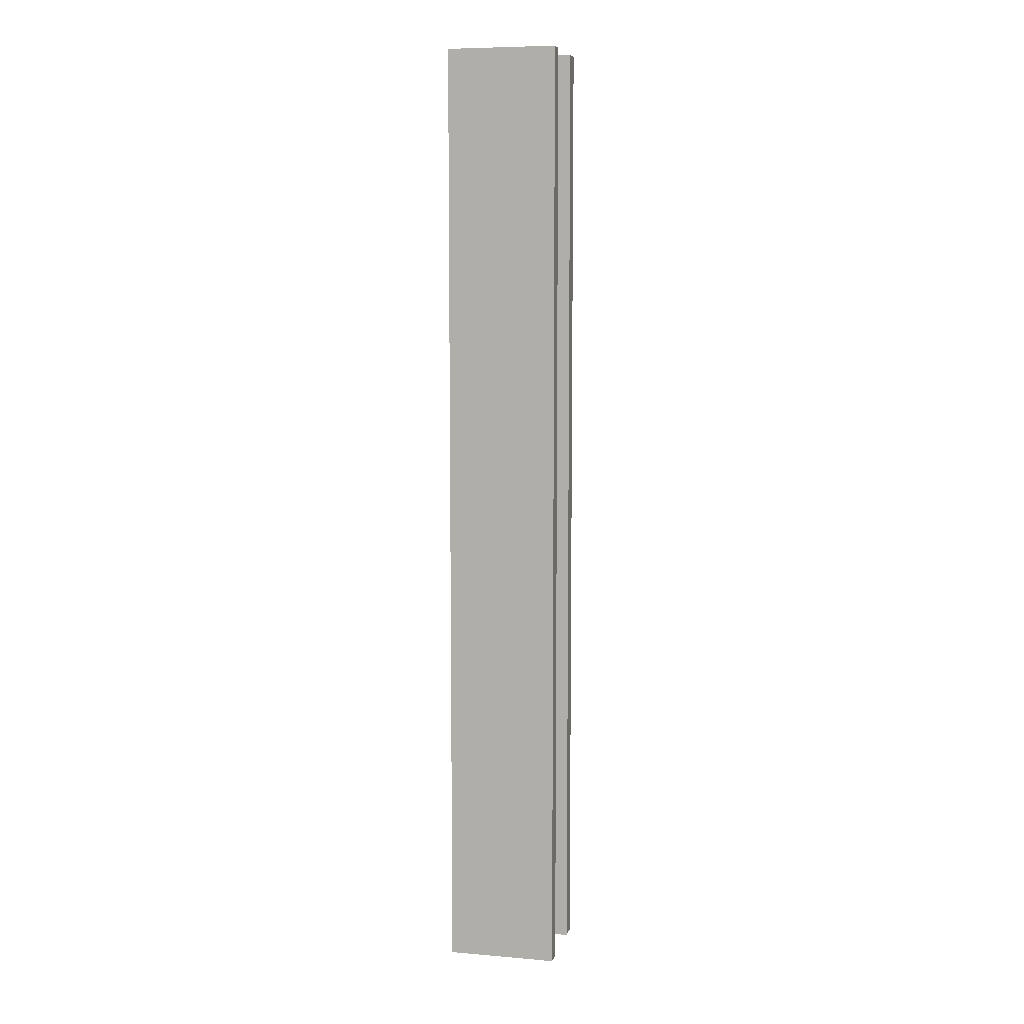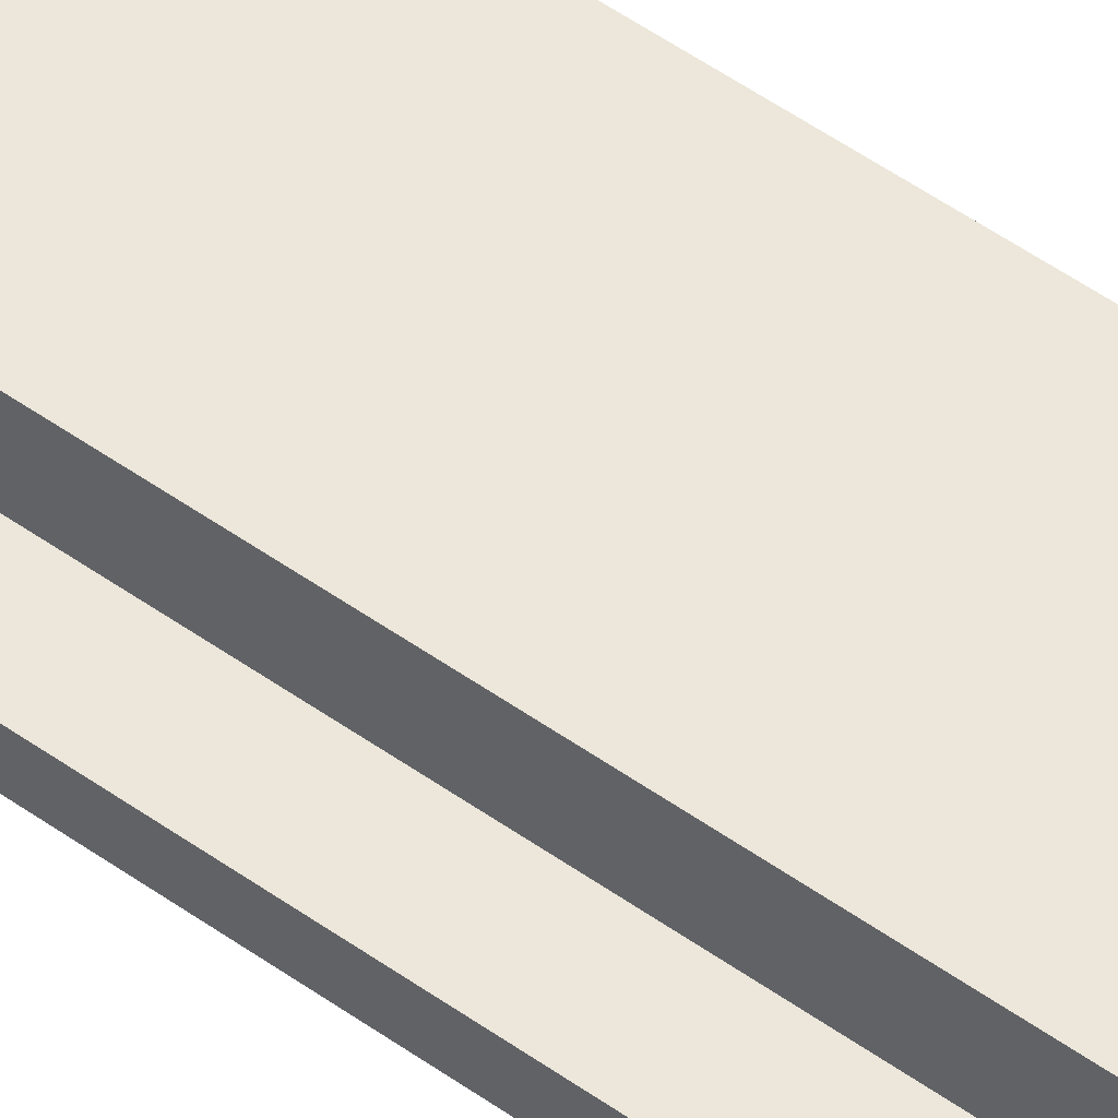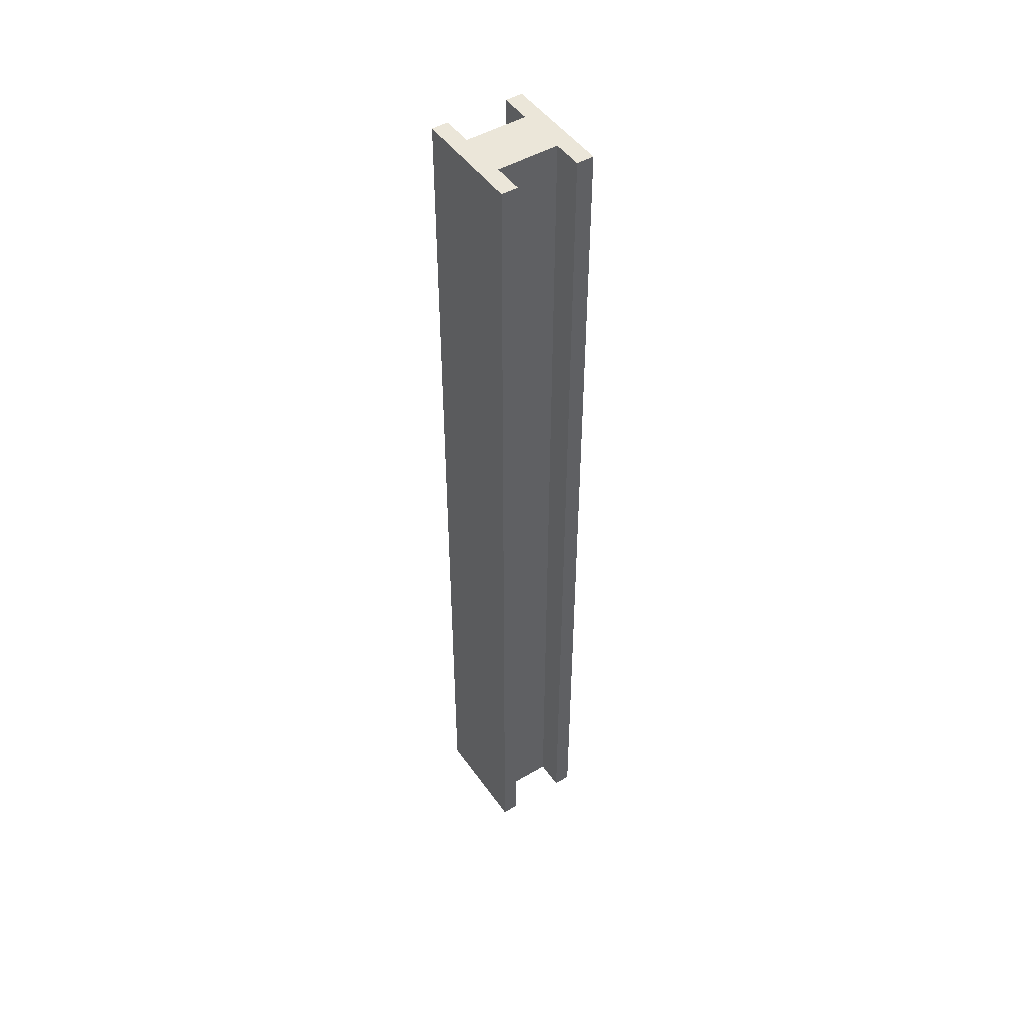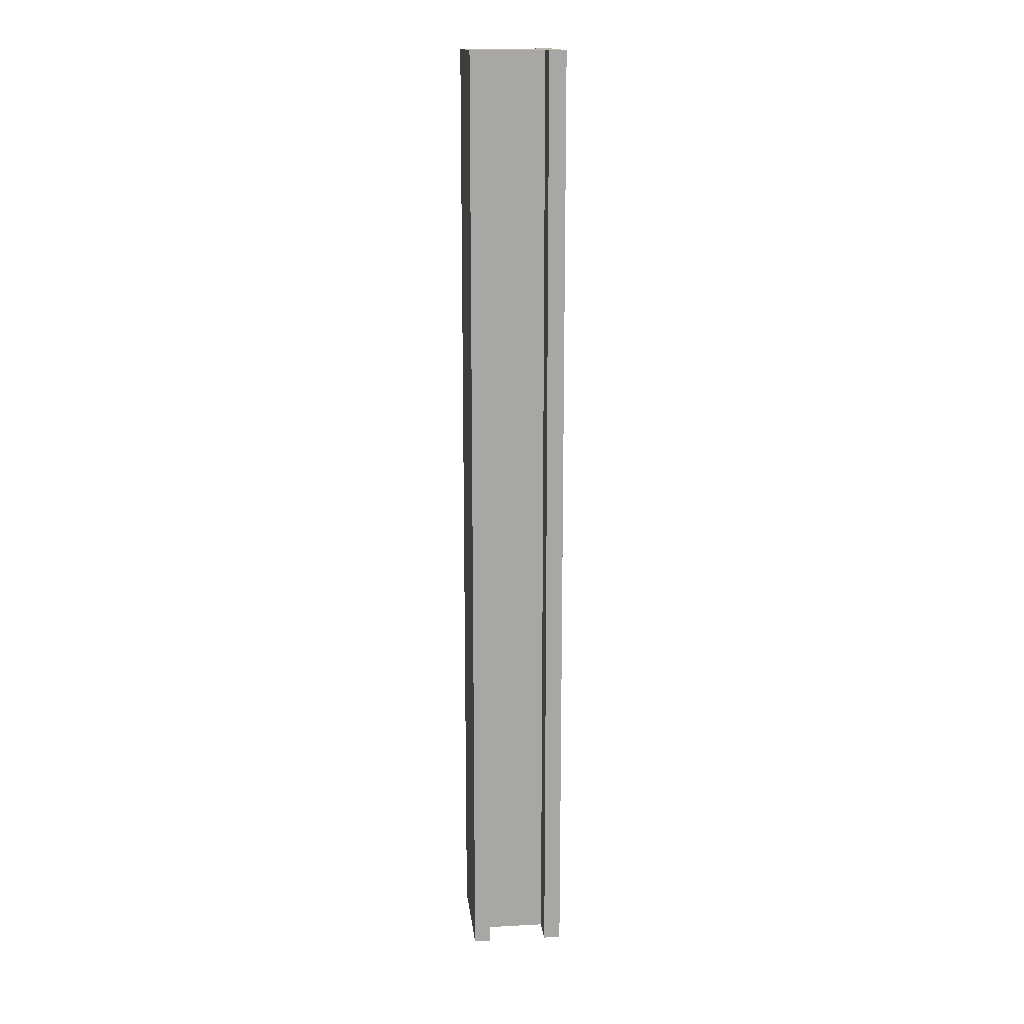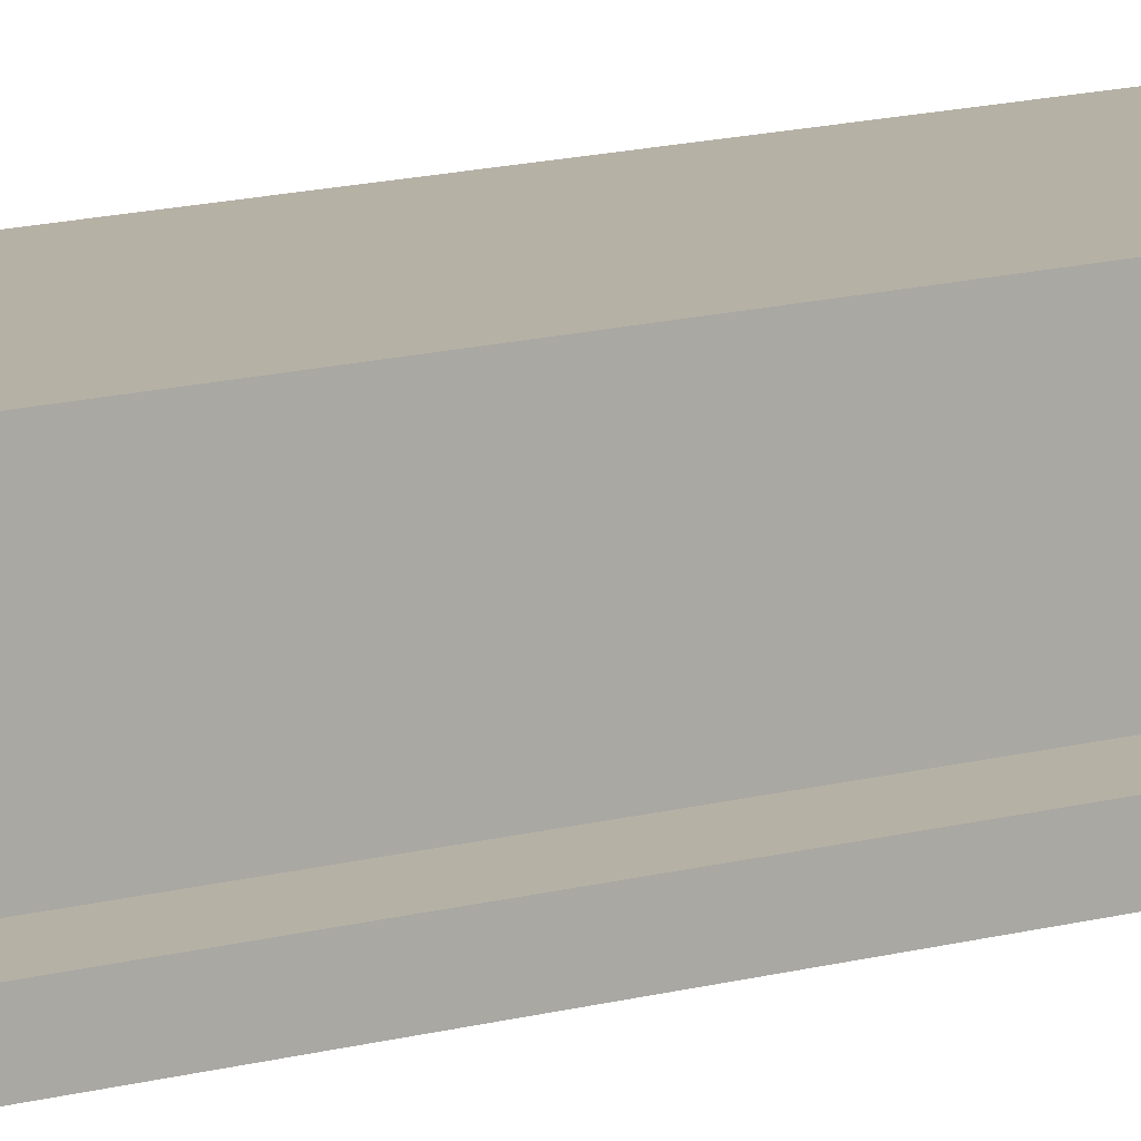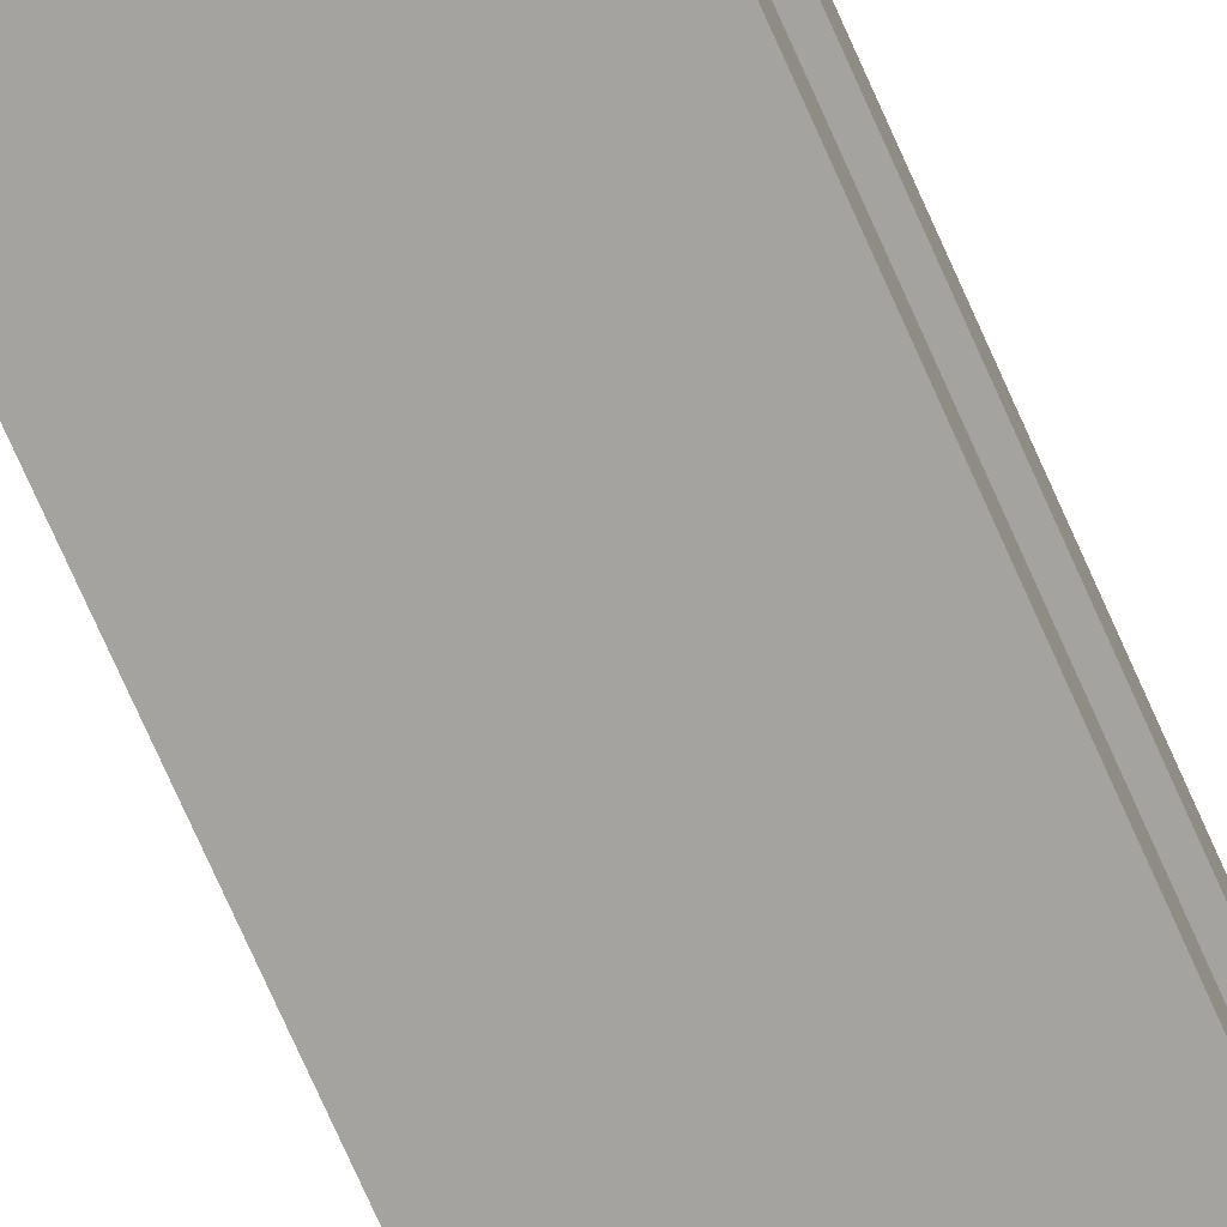
<metadata>
{"format":"obj","ext":"obj","renderer":"f3d","projection":"perspective","resolution":1024,"background":"white","views":[{"elev":7.7,"azim":13.4,"up":"+Y"},{"elev":50.3,"azim":-51.7,"up":"+Z"},{"elev":48.0,"azim":56.5,"up":"+Y"},{"elev":15.7,"azim":83.8,"up":"+Y"},{"elev":11.9,"azim":-125.6,"up":"+Z"},{"elev":-72.8,"azim":-156.2,"up":"+Z"}]}
</metadata>
<code>
o Cube
v 1 8.639 -0.8583
v 1 -8.639 -0.8583
v 1 8.639 0.8458
v 1 -8.639 0.8458
v -1 8.639 -0.8583
v -1 -8.639 -0.8583
v -1 8.639 0.8458
v -1 -8.639 0.8458
v -0.4452 -8.639 -0.5511
v -0.4452 -8.639 0.5511
v 0.4599 8.639 -0.5511
v 0.4599 8.639 0.5511
v -0.4452 8.639 0.5511
v -0.4452 8.639 -0.5511
v 0.4599 -8.639 0.5511
v 0.4599 -8.639 -0.5511
v -1 8.639 -0.5511
v 1 -8.639 -0.5511
v -1 -8.639 -0.5511
v 1 8.639 -0.5511
v -1 -8.639 0.5511
v 1 8.639 0.5511
v -1 8.639 0.5511
v 1 -8.639 0.5511
f 22 23 7 3
f 4 3 7 8
f 19 17 5 6
f 21 24 4 8
f 24 22 3 4
f 6 5 1 2
f 18 20 11 16
f 16 11 12 15
f 19 18 16 9
f 9 16 15 10
f 21 23 13 10
f 10 13 14 9
f 20 17 14 11
f 11 14 13 12
f 1 5 17 20
f 6 2 18 19
f 2 1 20 18
f 9 14 17 19
f 8 7 23 21
f 15 12 22 24
f 10 15 24 21
f 12 13 23 22

</code>
